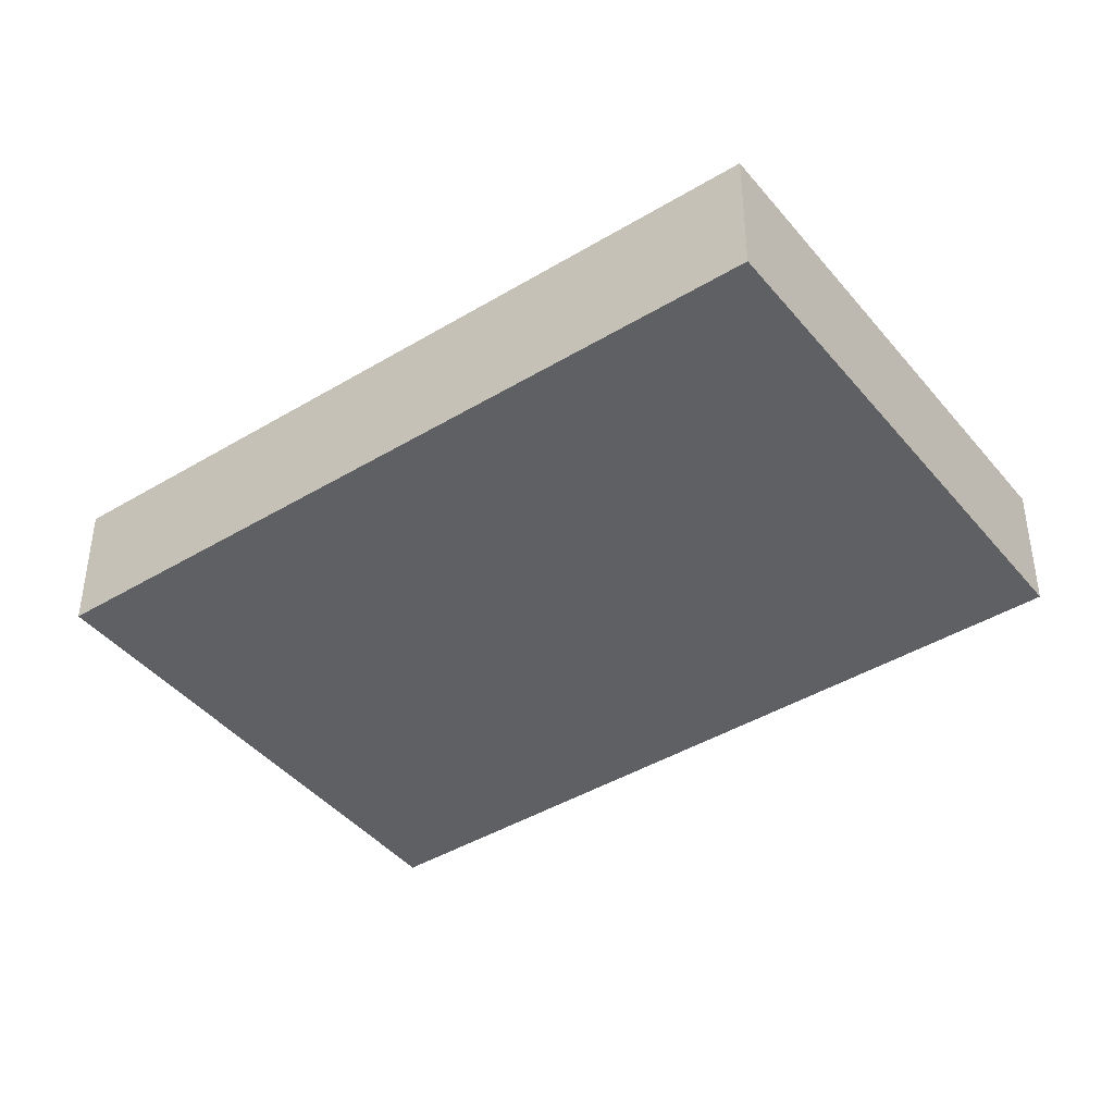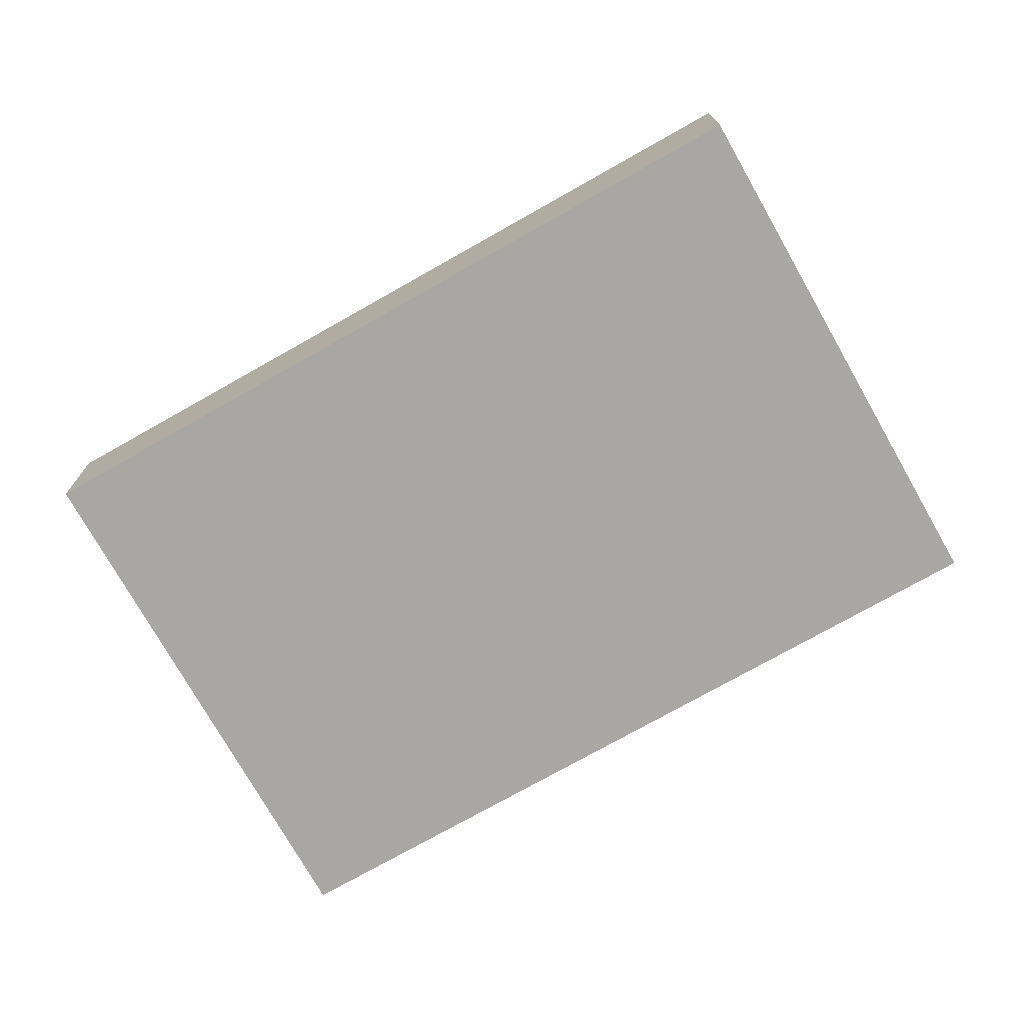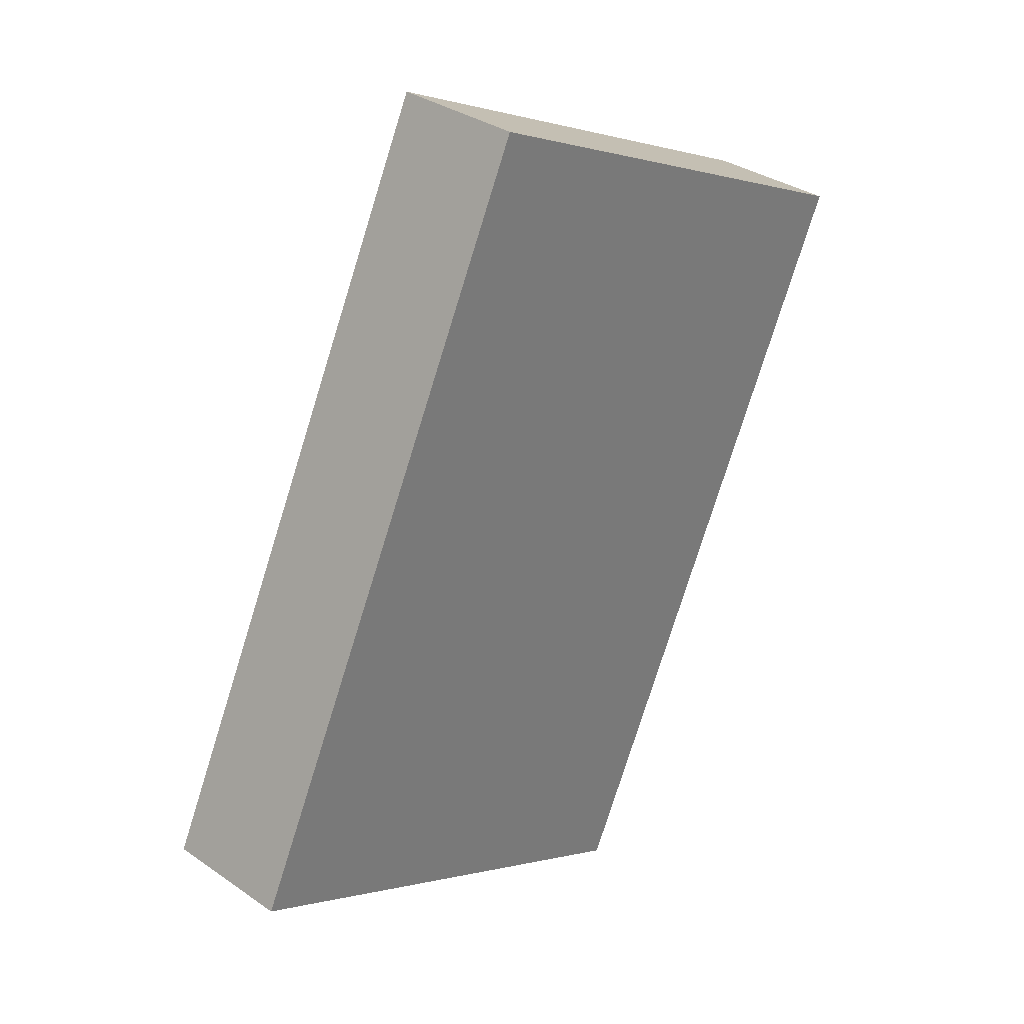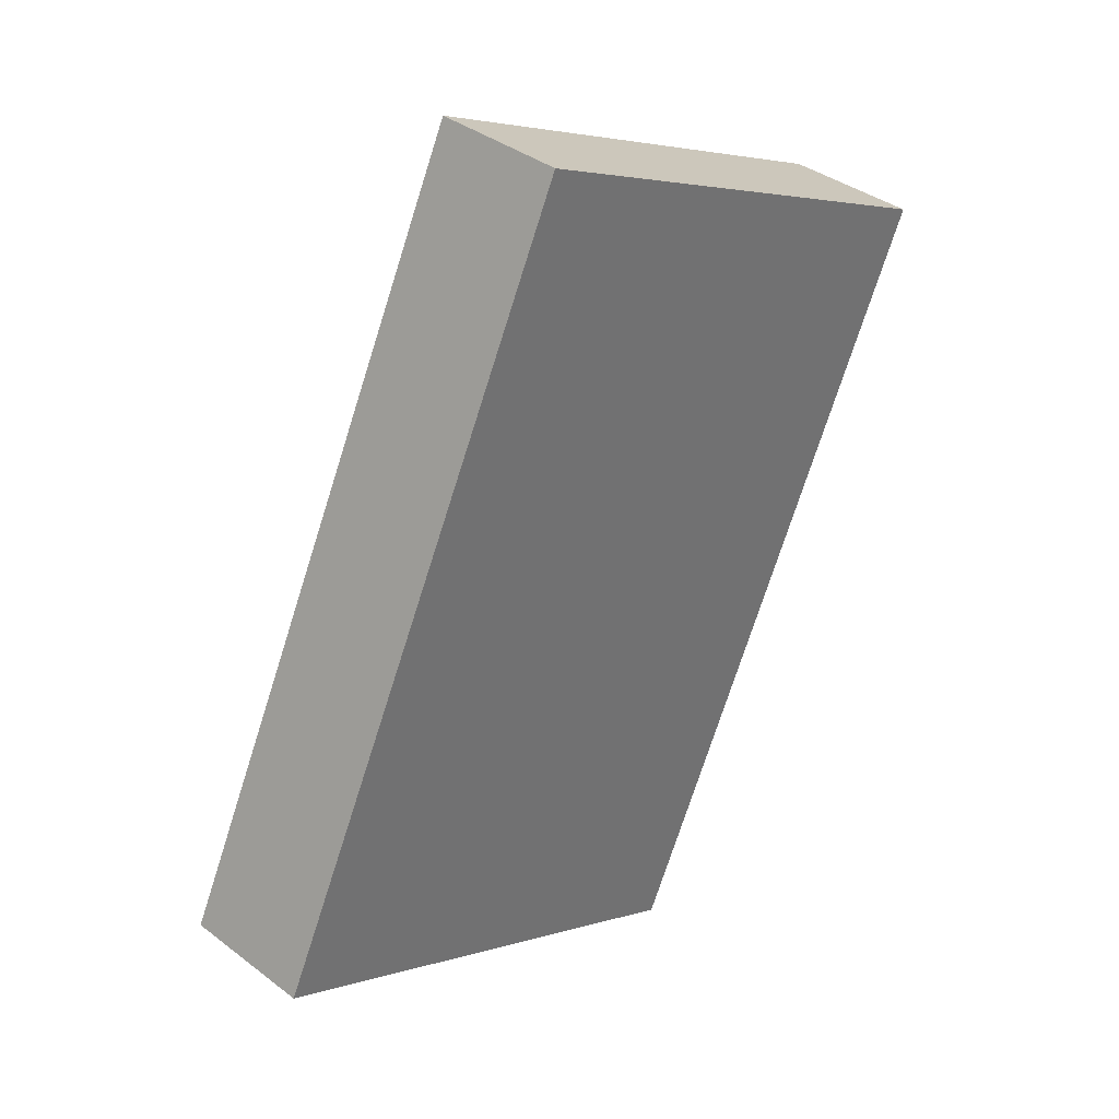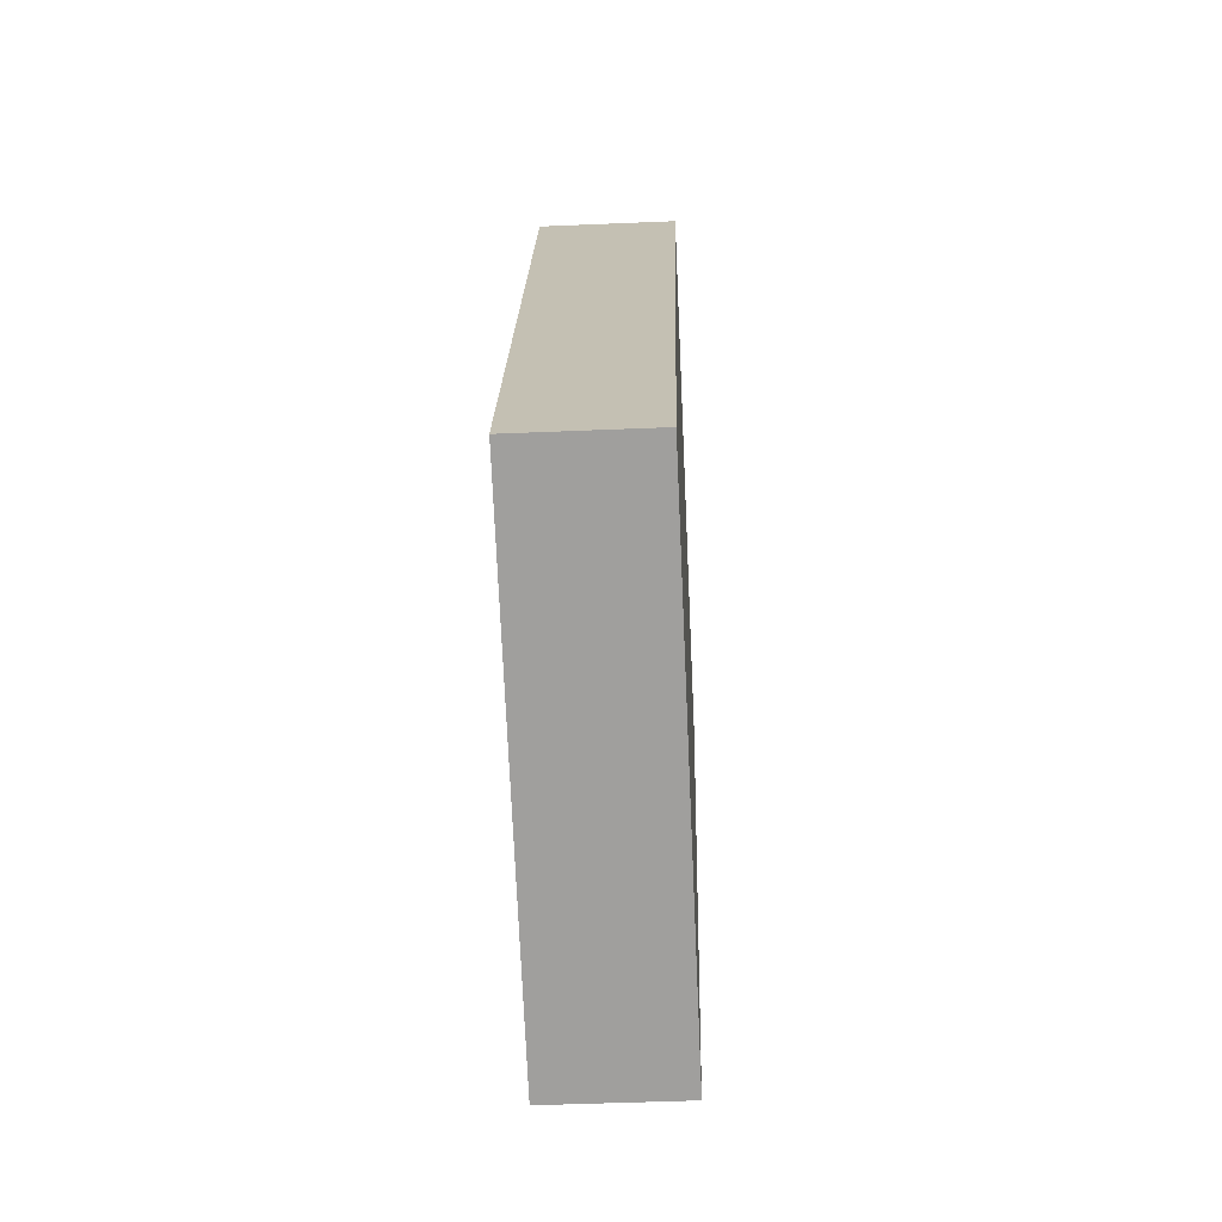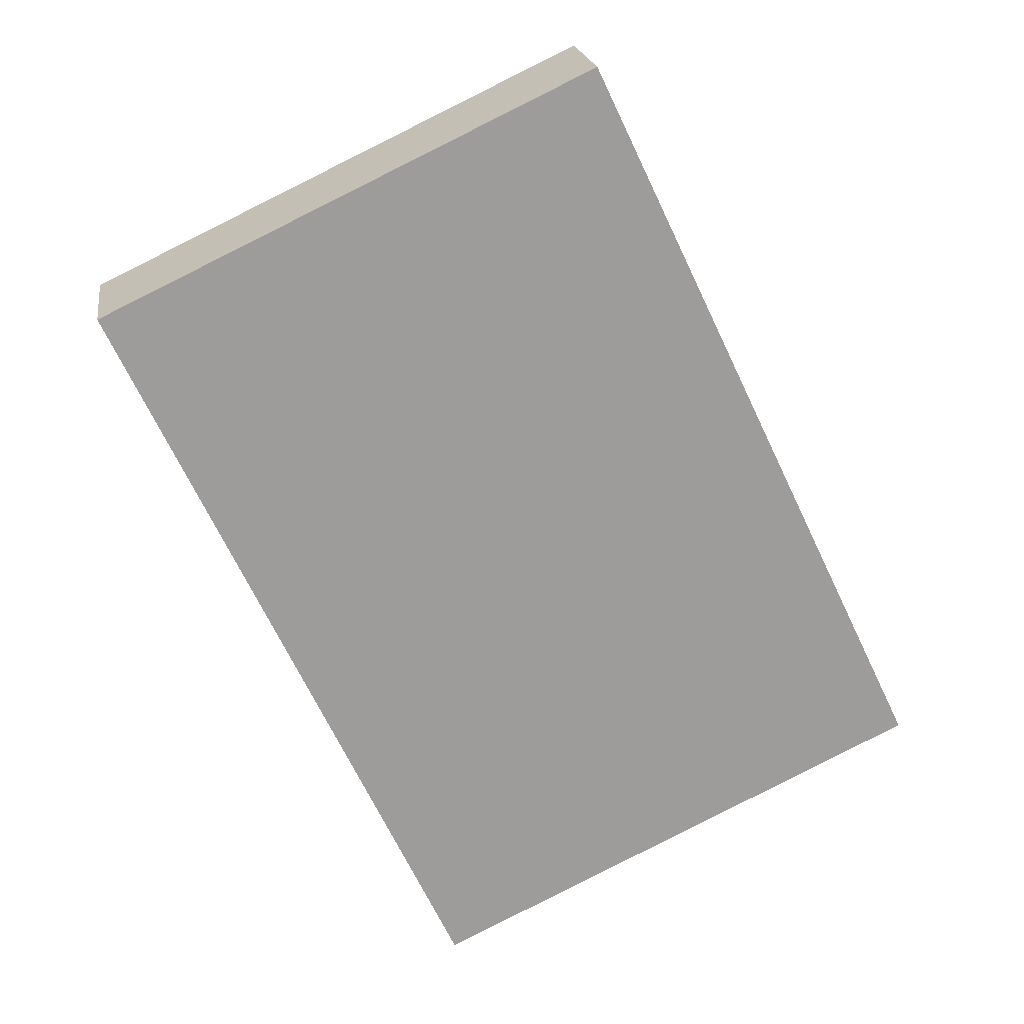
<metadata>
{"format":"obj","ext":"obj","renderer":"f3d","projection":"perspective","resolution":1024,"background":"white","views":[{"elev":-42.3,"azim":151.3,"up":"+Y"},{"elev":-74.6,"azim":-35.1,"up":"+Y"},{"elev":33.1,"azim":-46.4,"up":"+Z"},{"elev":36.9,"azim":-45.5,"up":"+Z"},{"elev":-46.1,"azim":-87.2,"up":"+Z"},{"elev":20.1,"azim":171.7,"up":"+Z"}]}
</metadata>
<code>
v  3.311 0.91 -1.571
v  2.319 0.91 4.886
v  5.63 0.91 3.314
v  0 0.91 5.572e-17
v  5.63 -2.029e-16 3.314
v  3.311 9.62e-17 -1.571
v  0 0 0
v  2.319 -2.992e-16 4.886
g defaultobject
f 1 2 3
f 2 1 4
f 5 1 3
f 1 5 6
f 6 4 1
f 4 6 7
f 7 2 4
f 2 7 8
f 8 3 2
f 3 8 5
f 5 7 6
f 7 5 8

</code>
